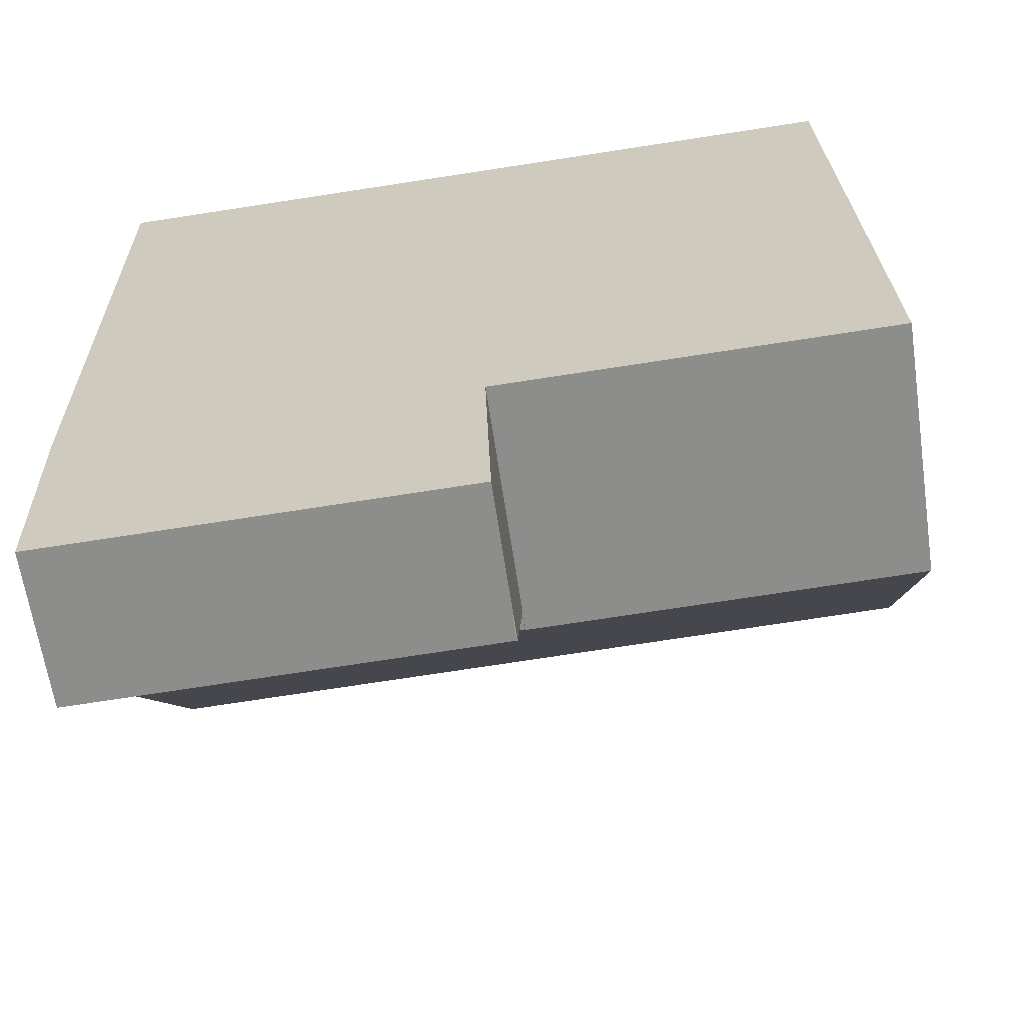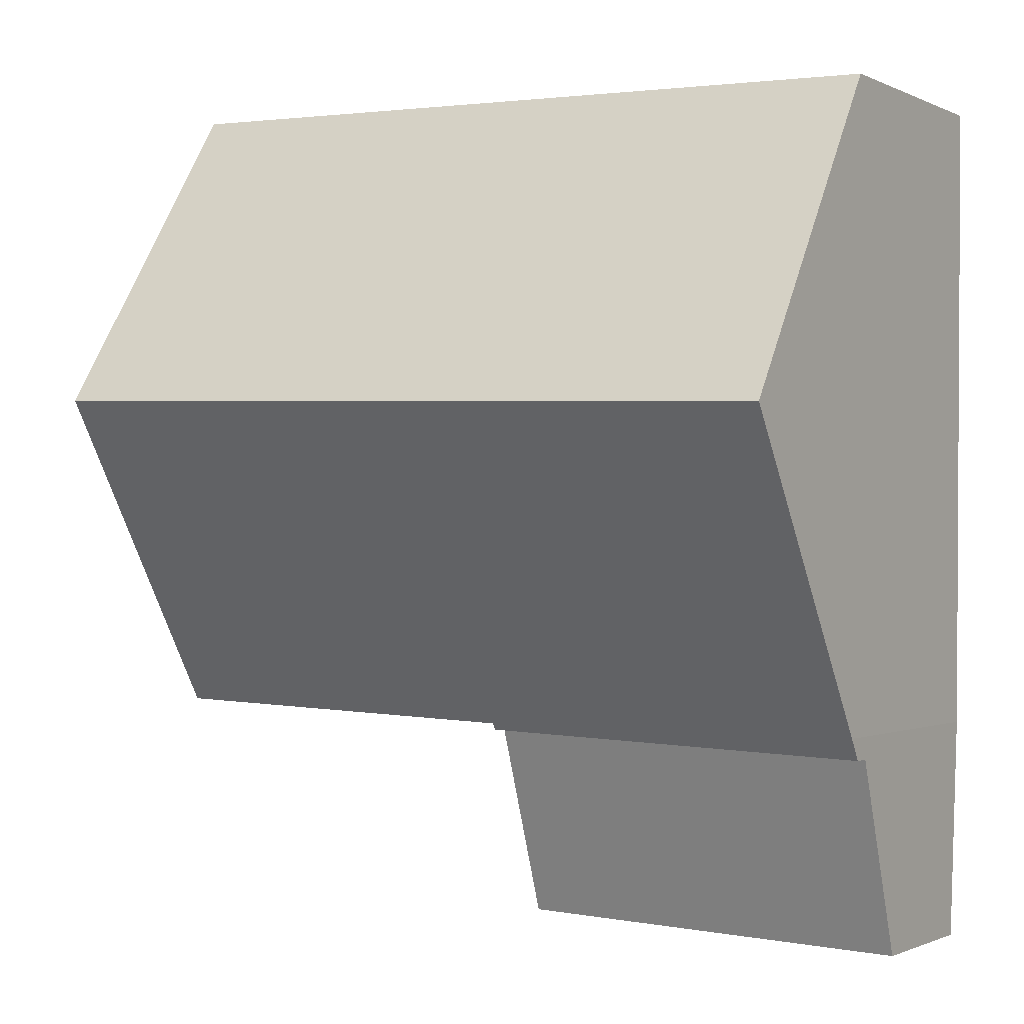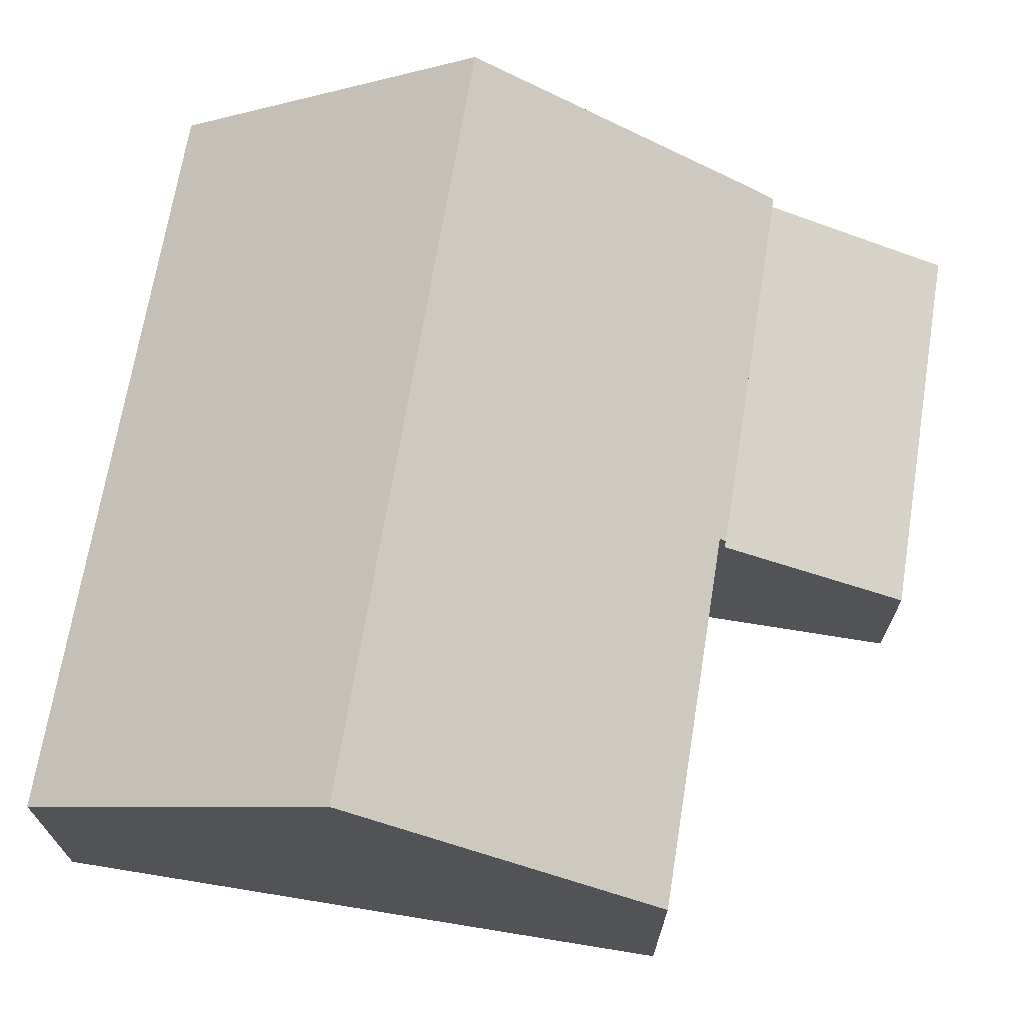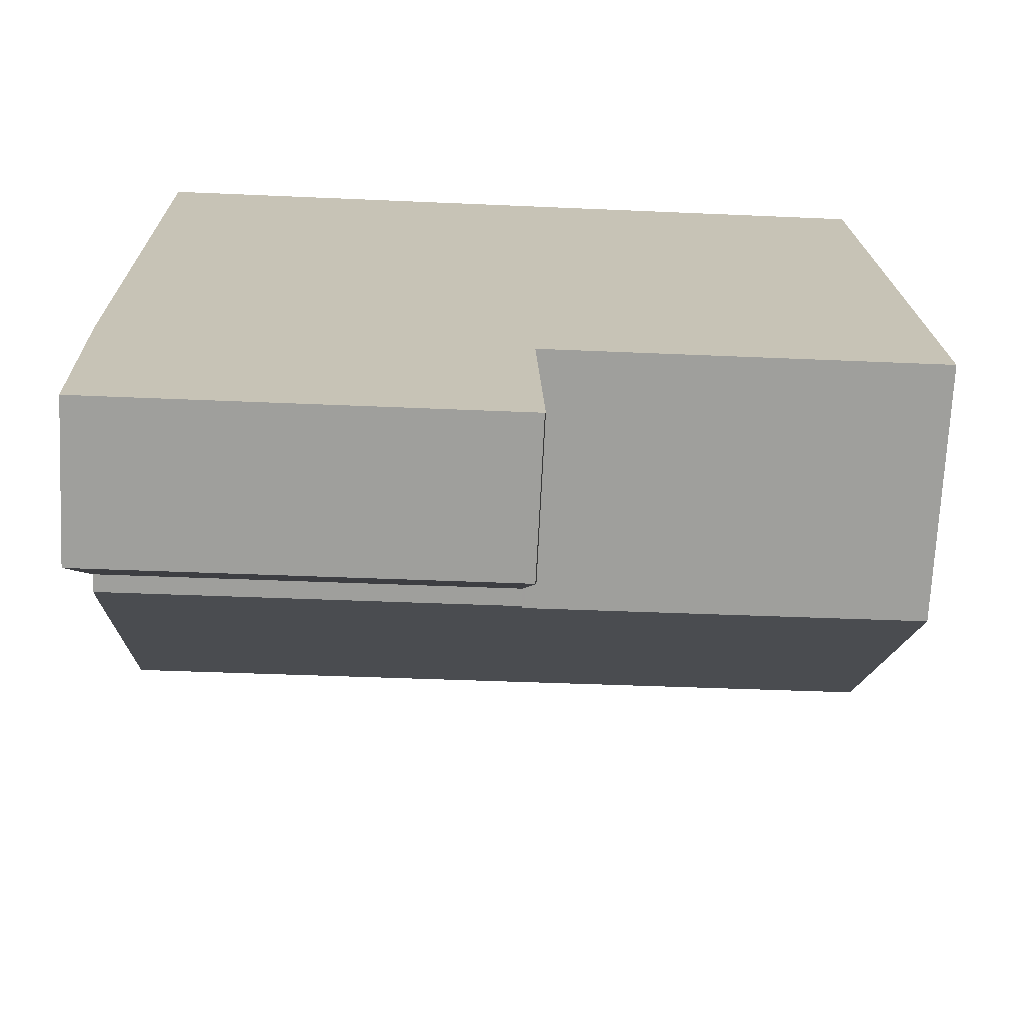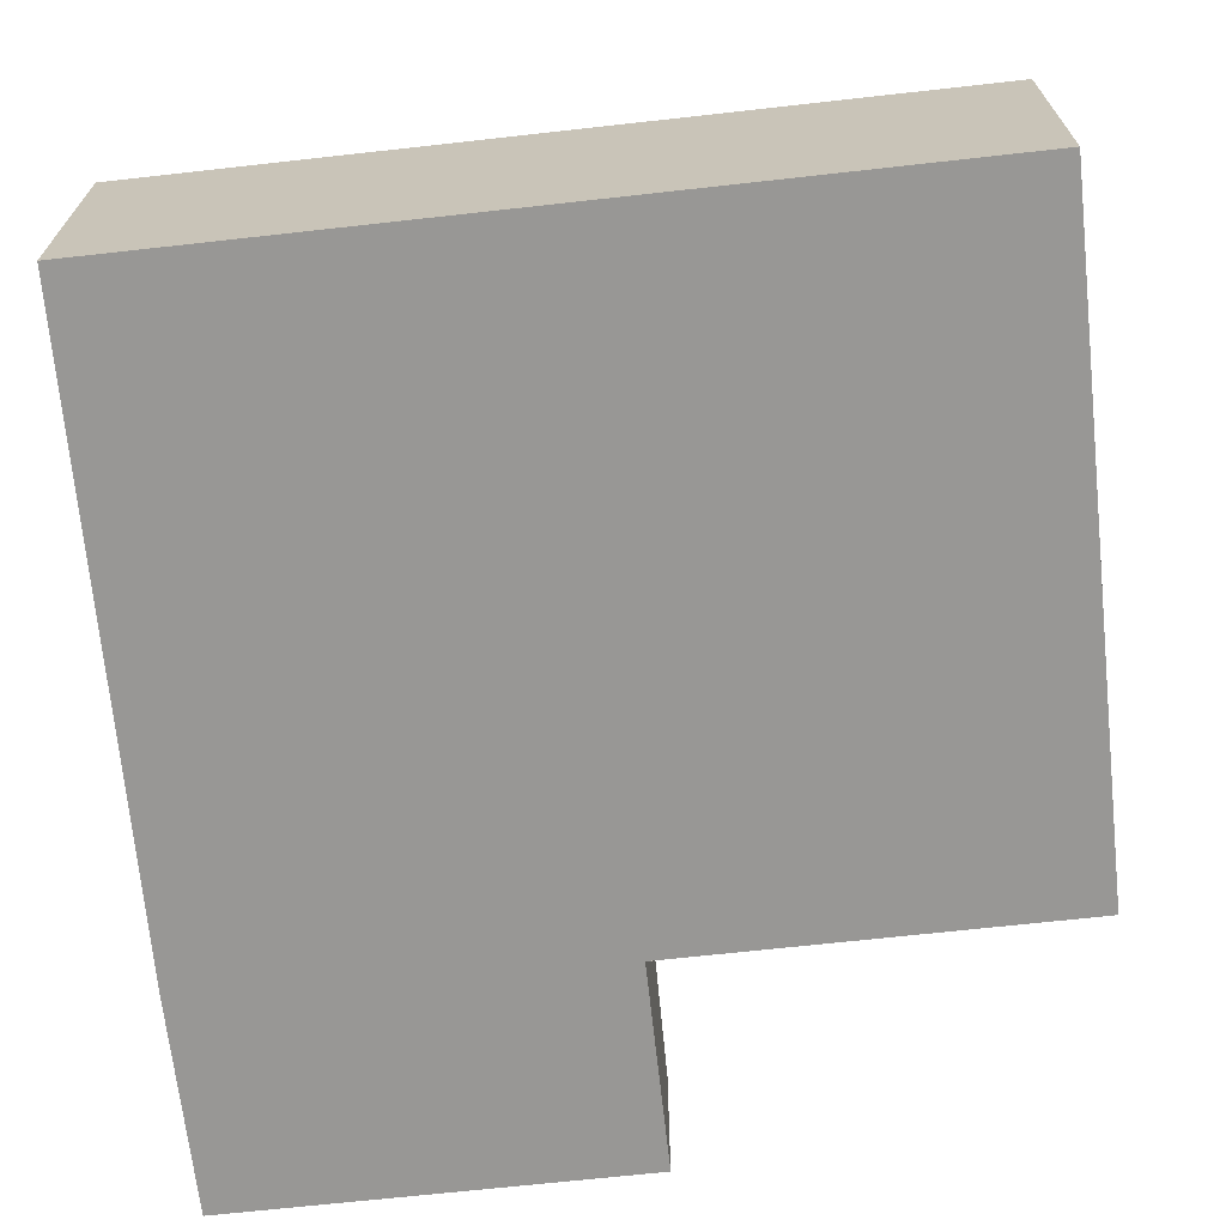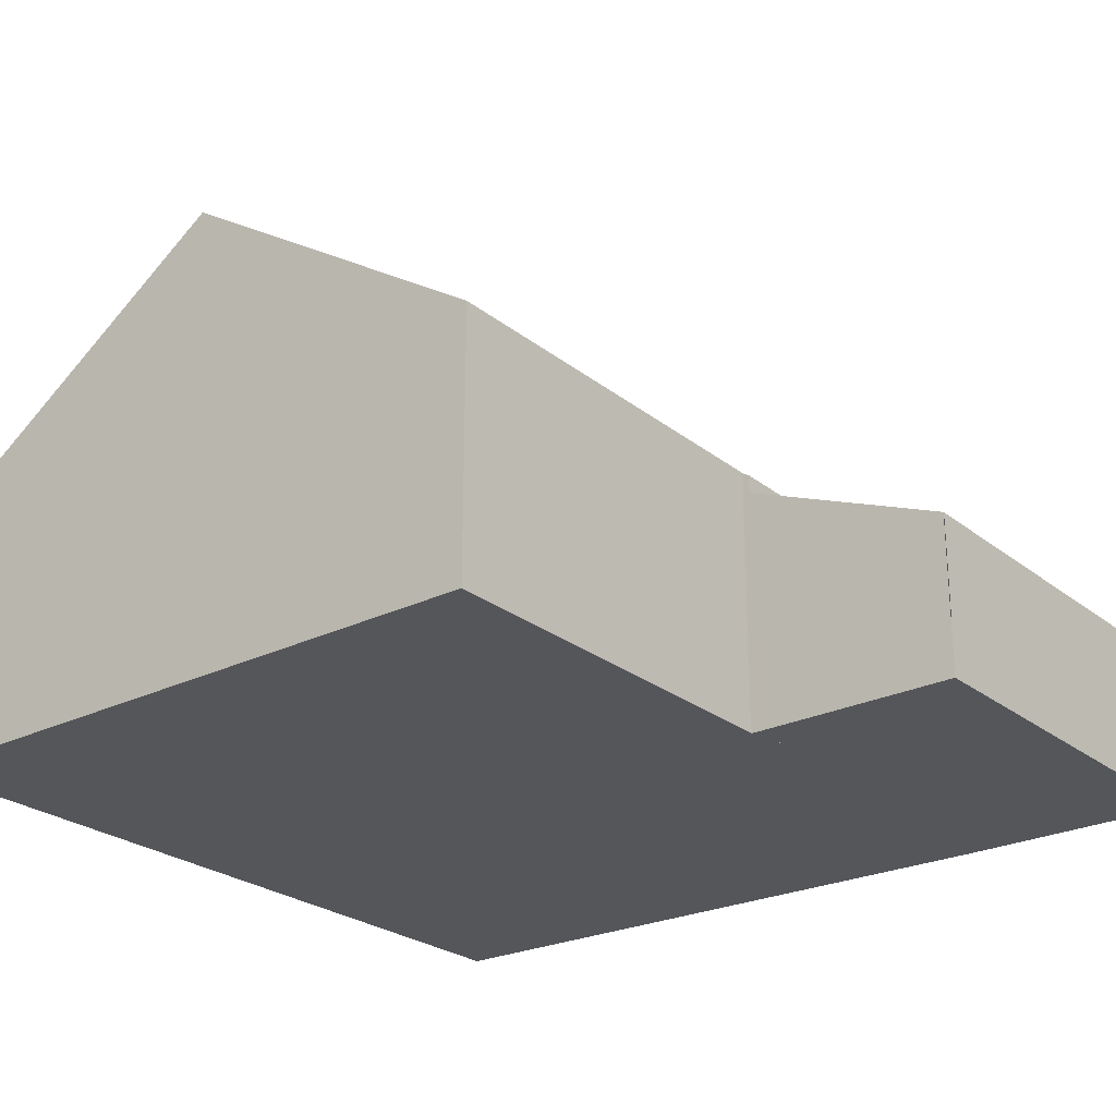
<metadata>
{"format":"obj","ext":"obj","renderer":"f3d","projection":"perspective","resolution":1024,"background":"white","views":[{"elev":-64.0,"azim":8.4,"up":"+Z"},{"elev":-1.0,"azim":-148.1,"up":"+Z"},{"elev":69.3,"azim":97.3,"up":"+Y"},{"elev":-71.0,"azim":-2.8,"up":"+Z"},{"elev":-68.2,"azim":4.4,"up":"+Y"},{"elev":-25.2,"azim":126.5,"up":"+Y"}]}
</metadata>
<code>
v  11.81 7.004 -4.39
v  6.025 3.819 0.206
v  11.65 3.819 0.398
v  0 3.819 2.338e-16
v  6.102 7.004 -4.585
v  0.047 7.004 -4.792
v  0.102 3.752 -9.684
v  6.137 3.819 -9.378
v  6.14 3.752 -9.478
v  0.091 3.97 -9.357
v  6.178 3.819 -9.377
v  11.97 3.818 -9.179
v  0 0 0
v  6.025 -1.261e-17 0.206
v  11.65 -2.437e-17 0.398
v  11.81 2.688e-16 -4.39
v  11.97 5.621e-16 -9.179
v  6.137 5.742e-16 -9.378
v  6.14 5.804e-16 -9.478
v  6.178 5.742e-16 -9.377
v  0.102 5.93e-16 -9.684
v  0.047 2.934e-16 -4.792
v  0.091 5.73e-16 -9.357
v  6.228 2.289 -12.43
v  6.215 2.594 -11.68
v  6.241 2.289 -12.43
v  0.203 2.289 -12.64
v  6.14 3.487 -9.478
v  0.102 3.487 -9.684
v  6.241 7.612e-16 -12.43
v  6.215 7.153e-16 -11.68
v  6.228 7.613e-16 -12.43
v  0.203 7.739e-16 -12.64
g defaultobject
f 1 2 3
f 2 1 4
f 4 1 5
f 4 5 6
f 7 8 9
f 8 7 5
f 5 7 6
f 6 7 10
f 11 1 12
f 1 11 5
f 5 11 8
f 13 2 4
f 2 13 14
f 2 14 3
f 3 14 15
f 15 1 3
f 1 15 12
f 12 15 16
f 12 16 17
f 18 9 8
f 9 18 19
f 17 11 12
f 11 17 20
f 11 20 8
f 8 20 18
f 19 7 9
f 7 19 21
f 10 4 6
f 4 10 13
f 13 10 22
f 22 10 23
f 7 23 10
f 23 7 21
f 19 23 21
f 23 19 22
f 22 19 18
f 22 18 20
f 22 20 17
f 22 17 13
f 13 17 16
f 13 16 14
f 14 16 15
f 24 25 26
f 25 24 27
f 25 27 28
f 28 27 29
f 19 25 28
f 25 19 26
f 26 19 30
f 30 19 31
f 32 27 24
f 27 32 33
f 27 21 29
f 21 27 33
f 21 28 29
f 28 21 19
f 31 32 30
f 32 31 33
f 33 31 19
f 33 19 21

</code>
